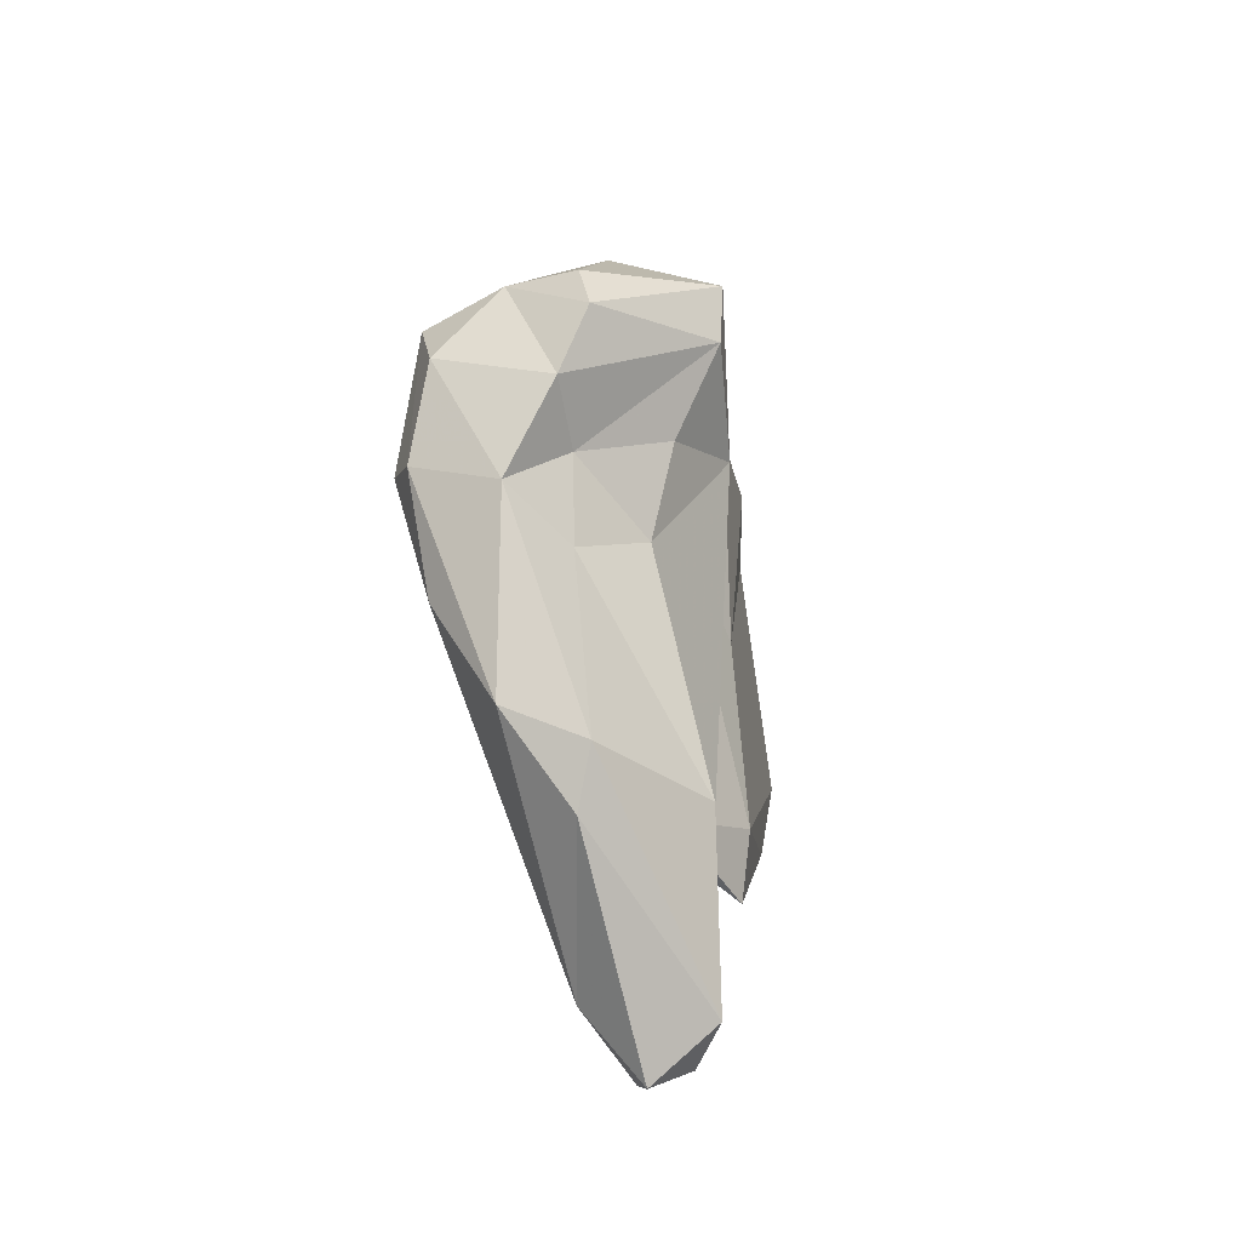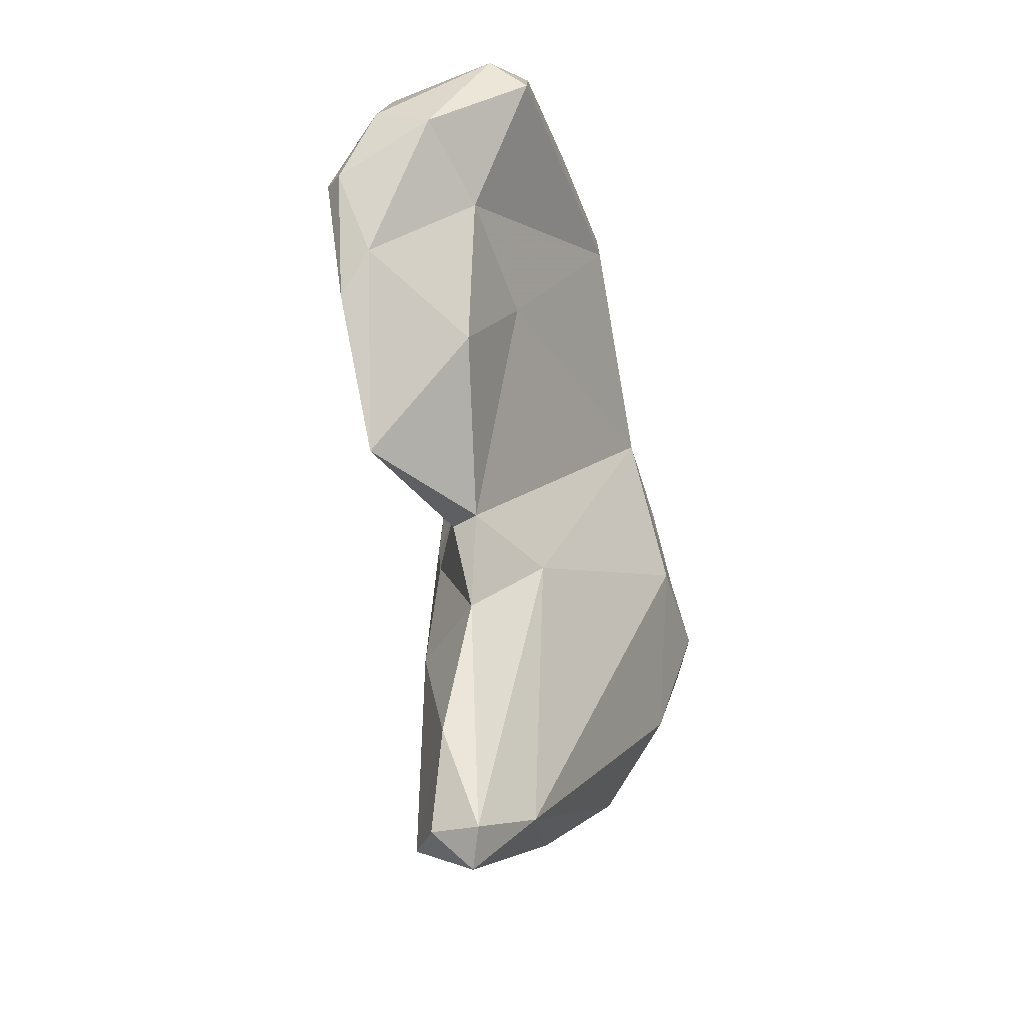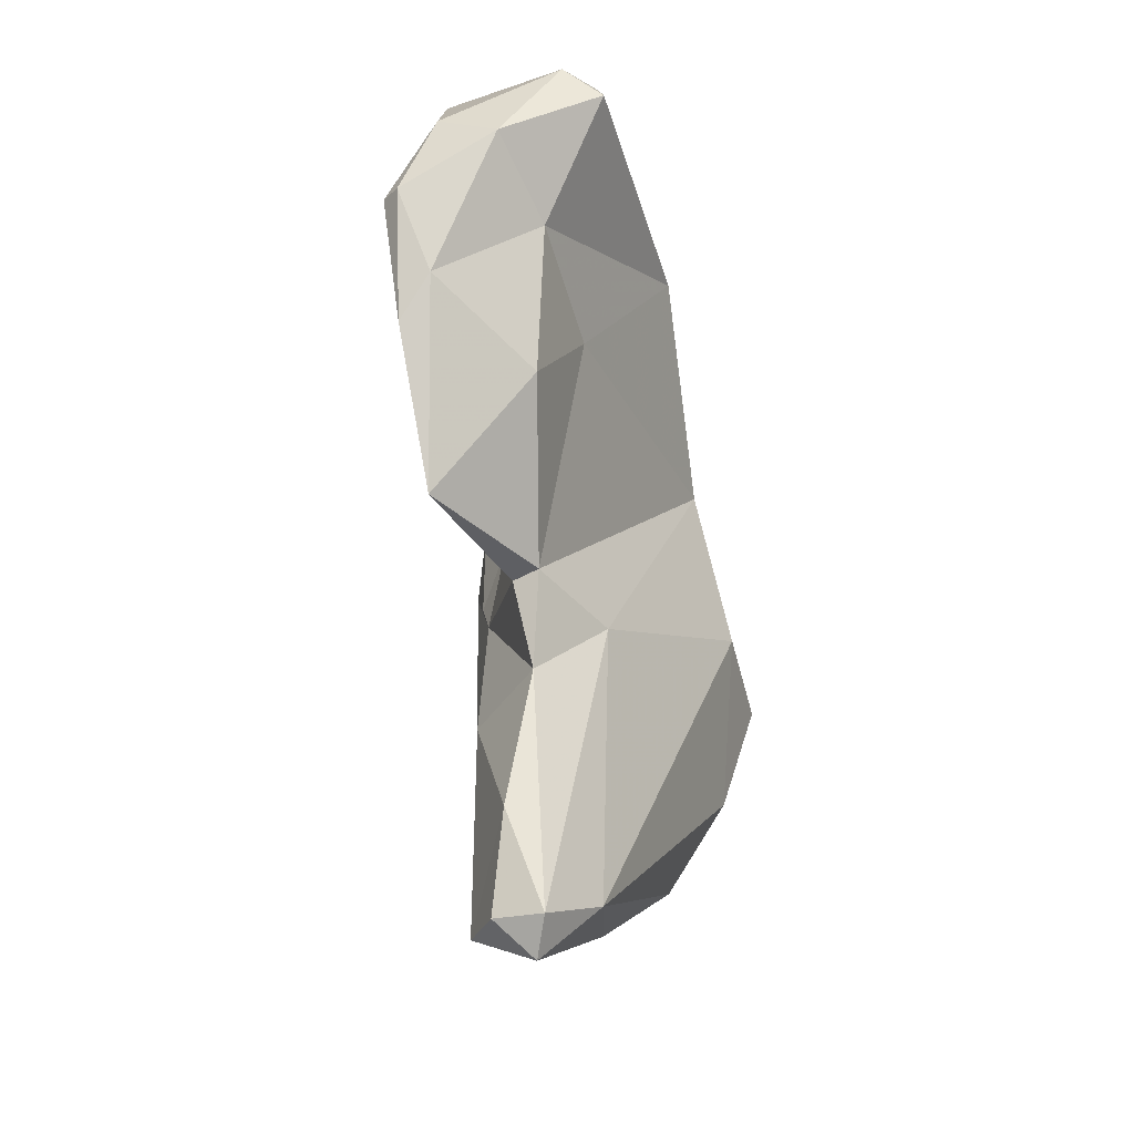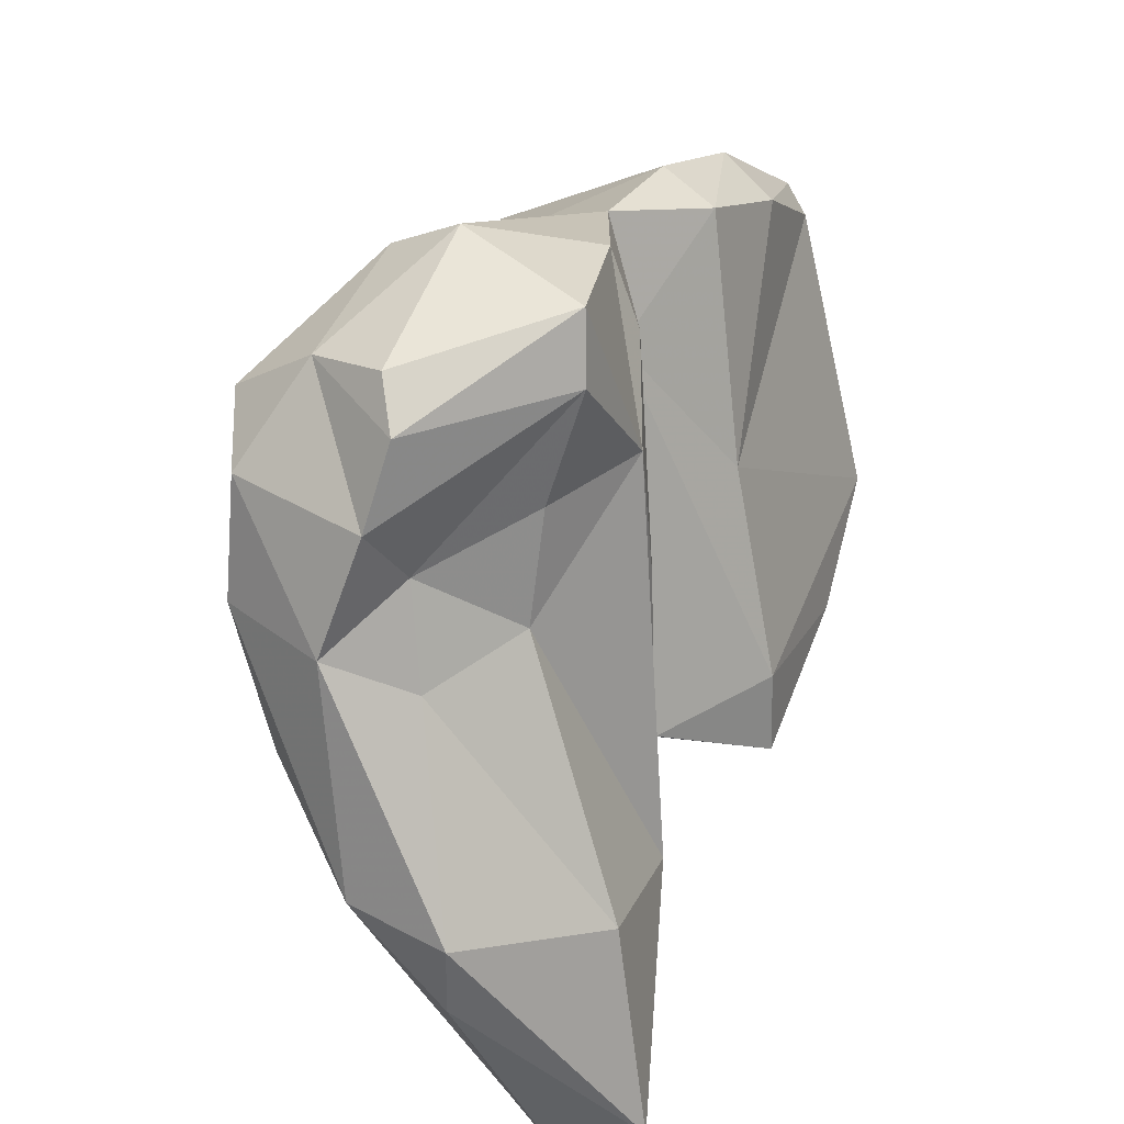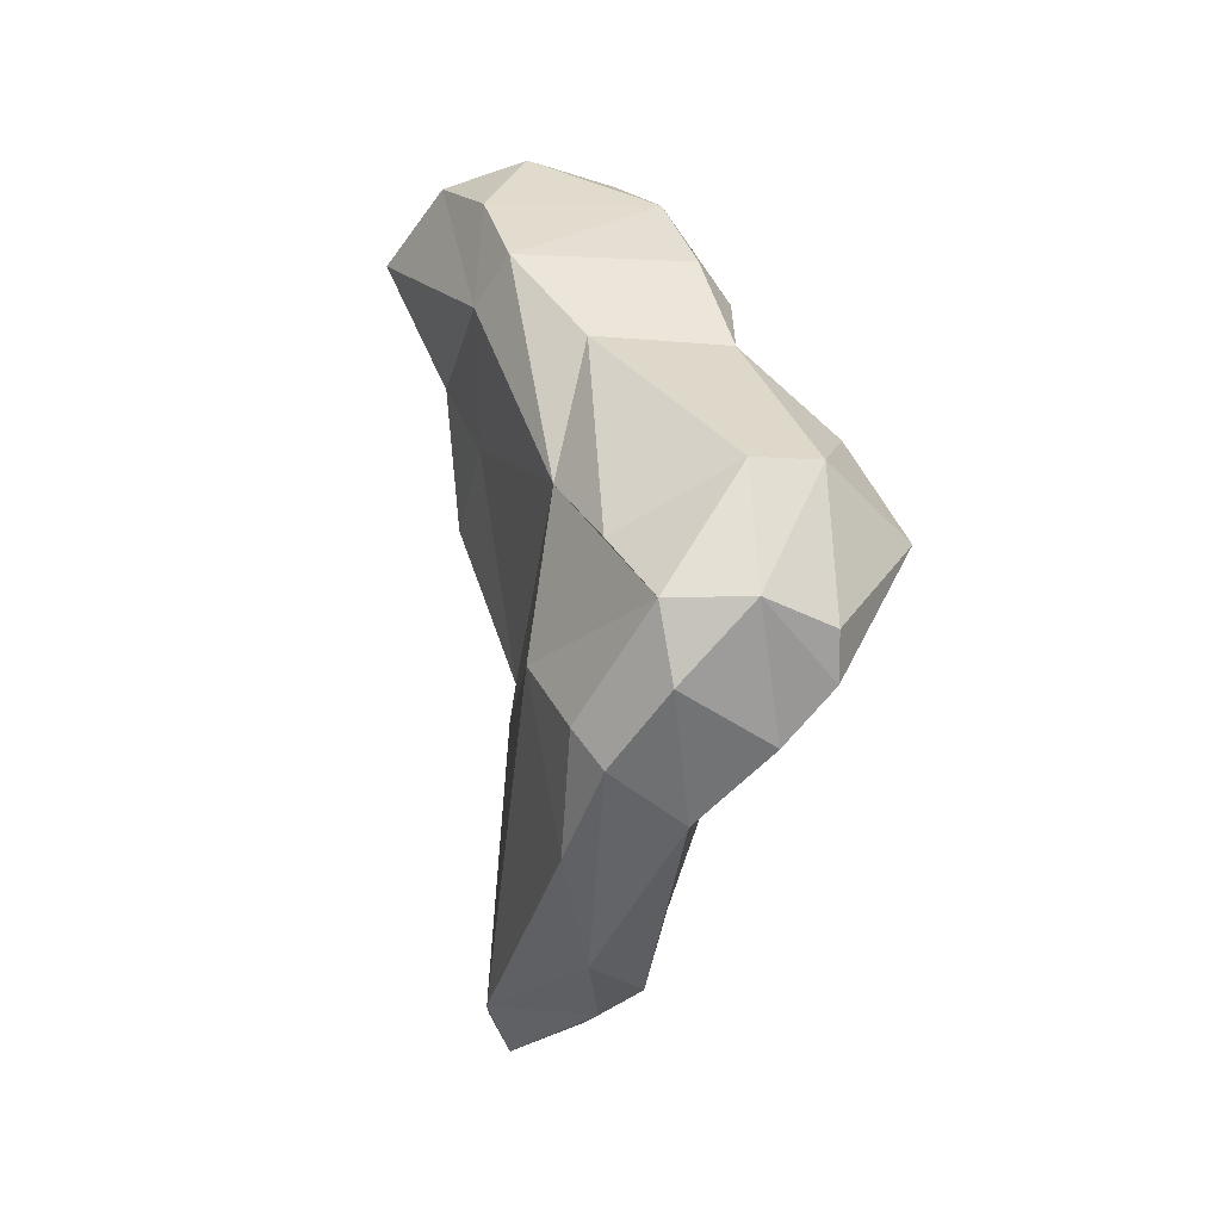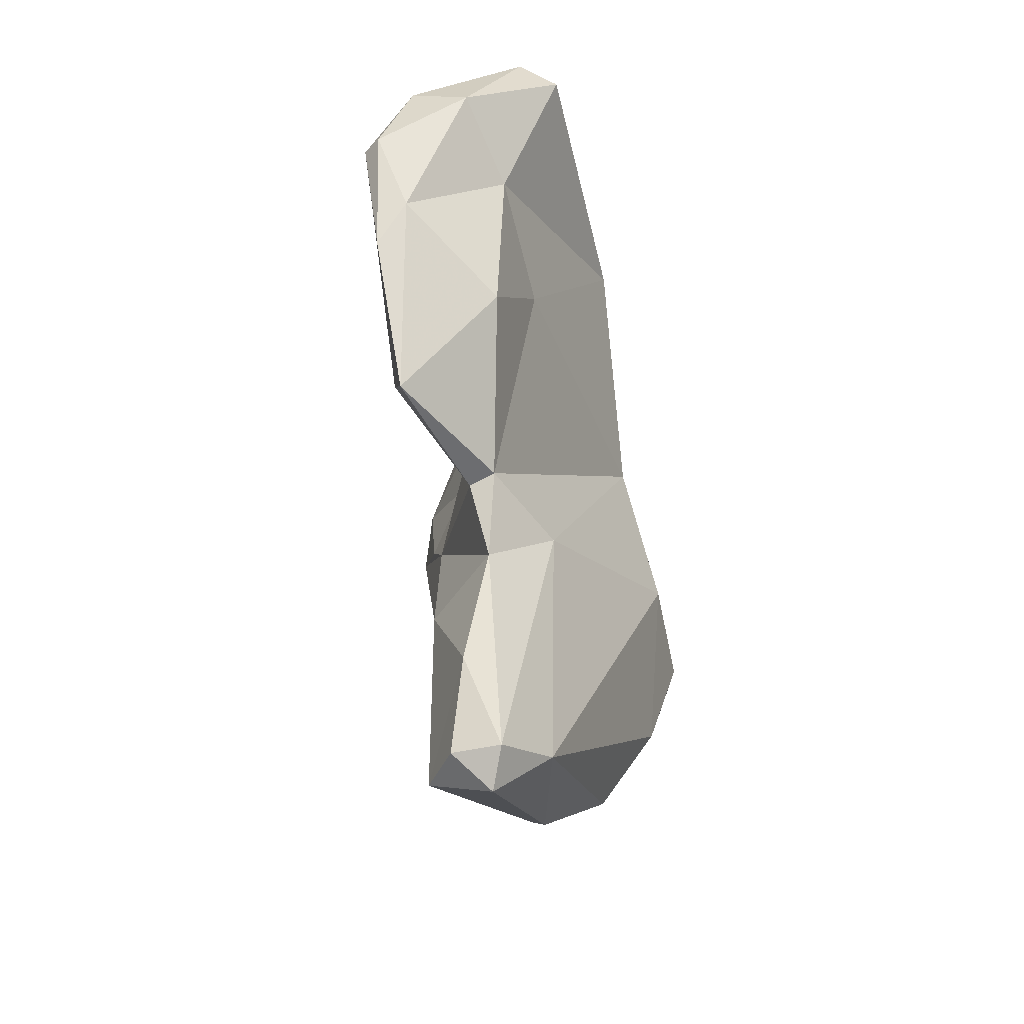
<metadata>
{"format":"obj","ext":"obj","renderer":"f3d","projection":"perspective","resolution":1024,"background":"white","views":[{"elev":-61.9,"azim":165.1,"up":"+Z"},{"elev":-22.3,"azim":-10.1,"up":"+Z"},{"elev":-22.6,"azim":-13.6,"up":"+Z"},{"elev":66.8,"azim":-173.0,"up":"+Y"},{"elev":0.7,"azim":126.4,"up":"+Z"},{"elev":-34.8,"azim":-16.1,"up":"+Z"}]}
</metadata>
<code>
v 172.2 270 98.05
v 173.9 270.3 101.8
v 172.6 270.9 92.25
v 171.8 271 98.02
v 173.7 270 94.3
v 175.3 275.8 106.2
v 175.2 278.5 105.8
v 176.2 268.7 100.7
v 177.8 276.2 107.7
v 174.3 272.4 85.34
v 176.7 283.3 103.5
v 176.1 279 106.9
v 177.8 275.6 68.73
v 178.8 271 97.75
v 178.6 271.7 91.09
v 178.1 275.2 73.28
v 179.3 270 105.1
v 177.5 278.2 68.46
v 174.6 275 87.35
v 179.6 276.3 79.62
v 176.8 280.7 93.37
v 179.6 274.3 68.76
v 181.6 275.4 94.68
v 179.8 276.7 107.8
v 178.7 287.1 100.7
v 179.4 286.4 86.09
v 178.8 276.9 83.72
v 179.7 276 84.01
v 180.7 292.5 92.52
v 179.2 284 74.08
v 180.9 269.2 103.5
v 178 280 78.02
v 179.1 283.6 84.15
v 179.6 275.5 67.14
v 181.8 273.3 106.6
v 181.1 287.3 91.11
v 180.2 291.3 88.55
v 182 294.7 94.41
v 181.5 286.9 94.69
v 182.4 298.1 90.18
v 183.4 278.6 82.6
v 178.7 283.4 105.3
v 183.1 293.1 85.32
v 180.8 286.8 102.4
v 184.5 278 105.2
v 186.6 279.2 100.4
v 184.7 286.7 71.74
v 182.5 289.8 98.48
v 184.6 284.3 70.43
v 183.2 289.9 82.26
v 182.1 296.5 88.04
v 188.5 295.9 82.34
v 187 281.4 102.5
v 182.6 276.6 69.75
v 186.4 290.4 79.26
v 187.1 292.9 82.37
v 189.7 285.8 92.63
v 188.2 286.5 73.11
v 191.4 285.8 85.4
v 187.3 285.7 98.77
v 186.8 296.8 93.4
v 188.4 298.4 86.95
v 187.8 298 84.81
v 191.3 287.5 77.8
v 189.3 294.9 93.49
v 189.7 292.5 79.26
v 191 296.6 88.2
v 191.8 290 90.43
v 193.5 289.6 83.19
v 193.3 294.2 84.75
v 193.7 293.9 88.13
v 193.2 291 81.56
g foo
f 24 12 9
f 17 24 9
f 35 24 17
f 31 35 17
f 17 9 6
f 7 6 12
f 9 12 6
f 31 17 8
f 17 6 2
f 8 17 2
f 2 6 7
f 1 8 2
f 7 4 2
f 1 2 4
f 45 42 24
f 45 24 35
f 46 45 35
f 12 24 42
f 31 46 35
f 14 46 31
f 7 12 11
f 12 42 11
f 8 14 31
f 21 7 11
f 4 7 21
f 1 5 8
f 14 8 5
f 3 1 4
f 3 5 1
f 53 44 42
f 53 42 45
f 45 46 53
f 44 25 42
f 11 42 25
f 23 46 14
f 25 21 11
f 15 14 5
f 15 23 14
f 4 21 19
f 15 5 10
f 3 4 19
f 10 5 3
f 10 3 19
f 44 53 60
f 60 53 57
f 53 46 57
f 60 48 44
f 48 25 44
f 25 48 39
f 25 39 21
f 15 28 23
f 21 39 19
f 27 19 39
f 10 28 15
f 10 19 27
f 28 10 27
f 60 65 48
f 60 57 68
f 65 61 48
f 38 48 61
f 57 46 23
f 38 29 48
f 39 48 29
f 36 39 29
f 37 29 38
f 36 29 26
f 57 23 28
f 41 57 28
f 26 29 37
f 33 36 26
f 36 33 39
f 39 33 27
f 33 26 37
f 41 28 20
f 20 27 33
f 28 27 20
f 22 41 20
f 32 33 37
f 20 33 32
f 16 20 32
f 22 20 16
f 65 60 68
f 40 38 61
f 37 38 40
f 41 59 57
f 40 51 37
f 59 41 54
f 51 43 37
f 43 50 37
f 37 50 32
f 22 54 41
f 50 30 32
f 32 18 16
f 22 16 13
f 34 54 22
f 18 32 30
f 13 16 18
f 34 22 13
f 34 13 18
f 61 65 67
f 71 67 65
f 68 71 65
f 62 61 67
f 68 57 71
f 59 71 57
f 40 61 62
f 71 59 69
f 63 40 62
f 69 59 64
f 51 40 63
f 59 54 64
f 52 56 51
f 43 51 56
f 50 43 56
f 58 64 54
f 55 50 56
f 49 58 54
f 30 50 55
f 30 55 47
f 49 54 34
f 47 18 30
f 49 18 47
f 34 18 49
f 70 67 71
f 72 70 71
f 71 69 72
f 52 63 67
f 63 62 67
f 52 67 70
f 66 52 70
f 66 70 72
f 69 64 72
f 52 51 63
f 58 72 64
f 56 52 66
f 58 66 72
f 55 56 66
f 47 66 58
f 55 66 47
f 49 47 58
g

</code>
